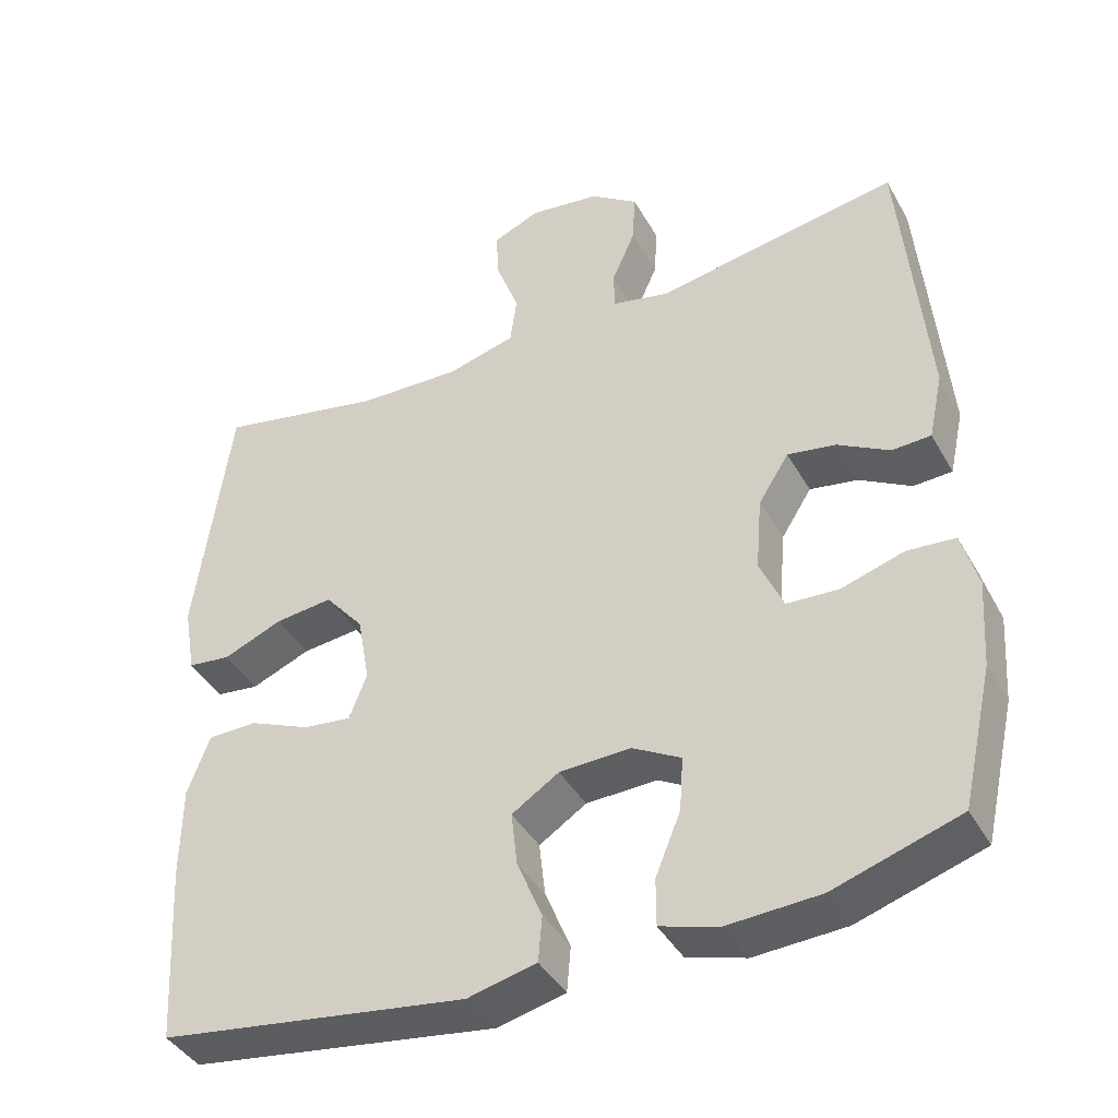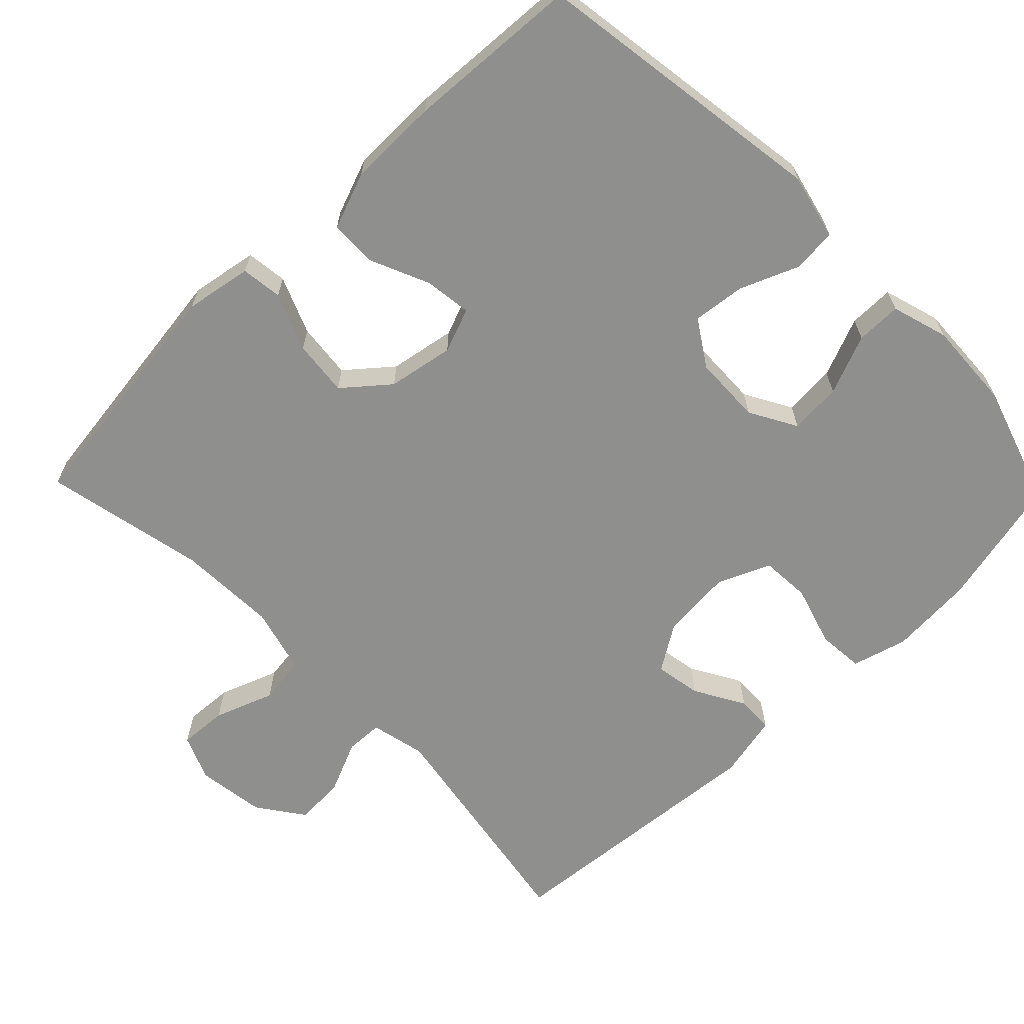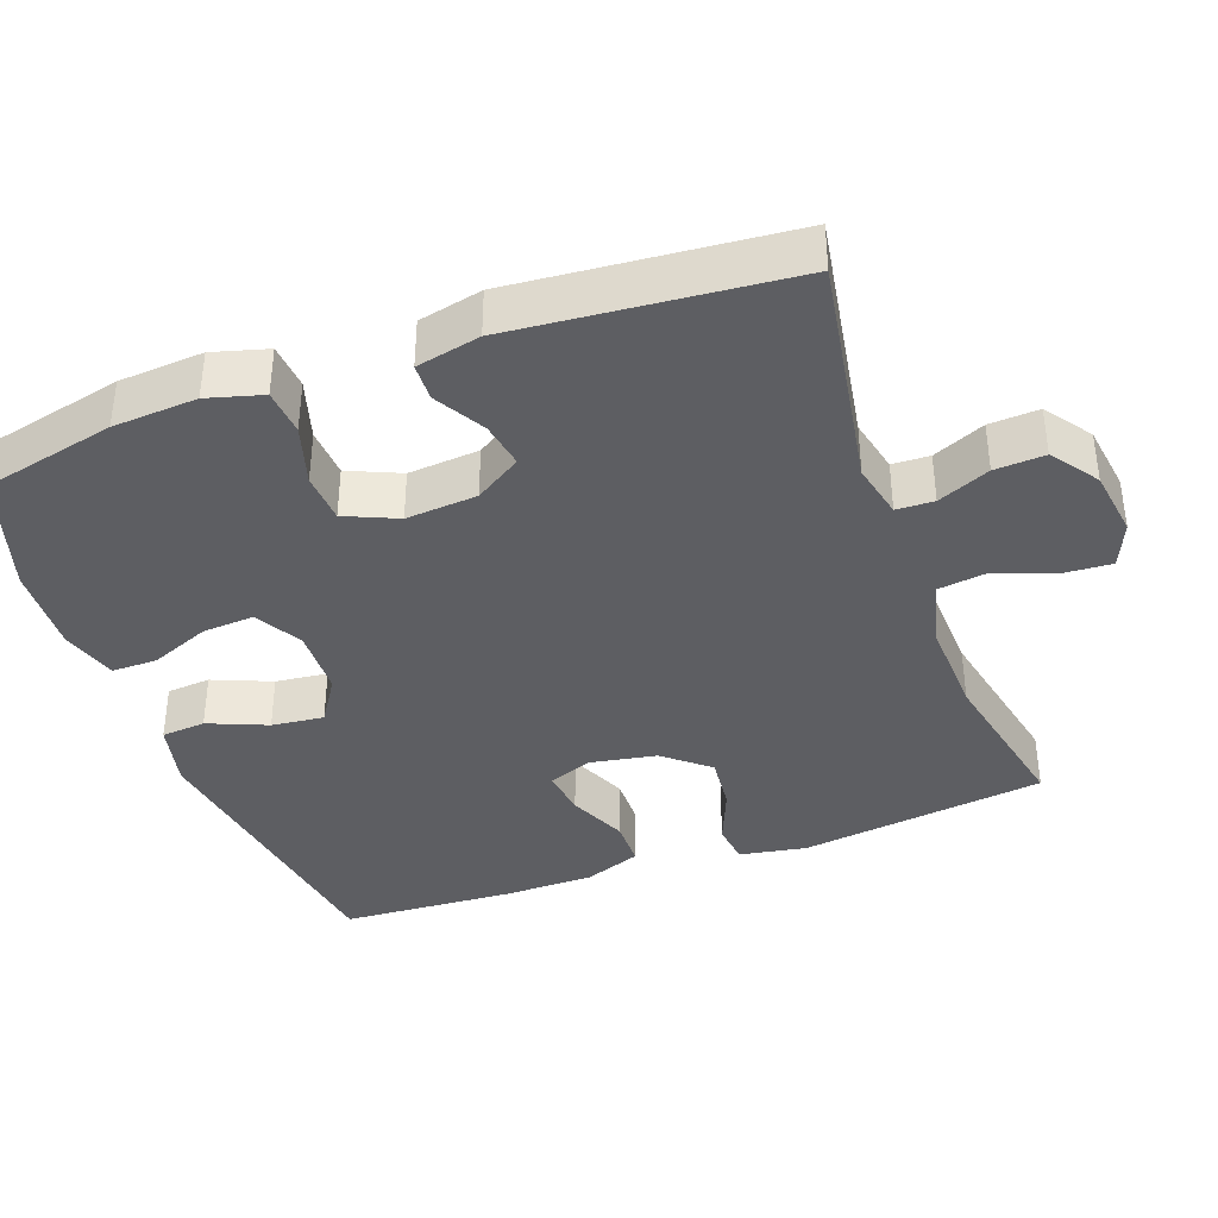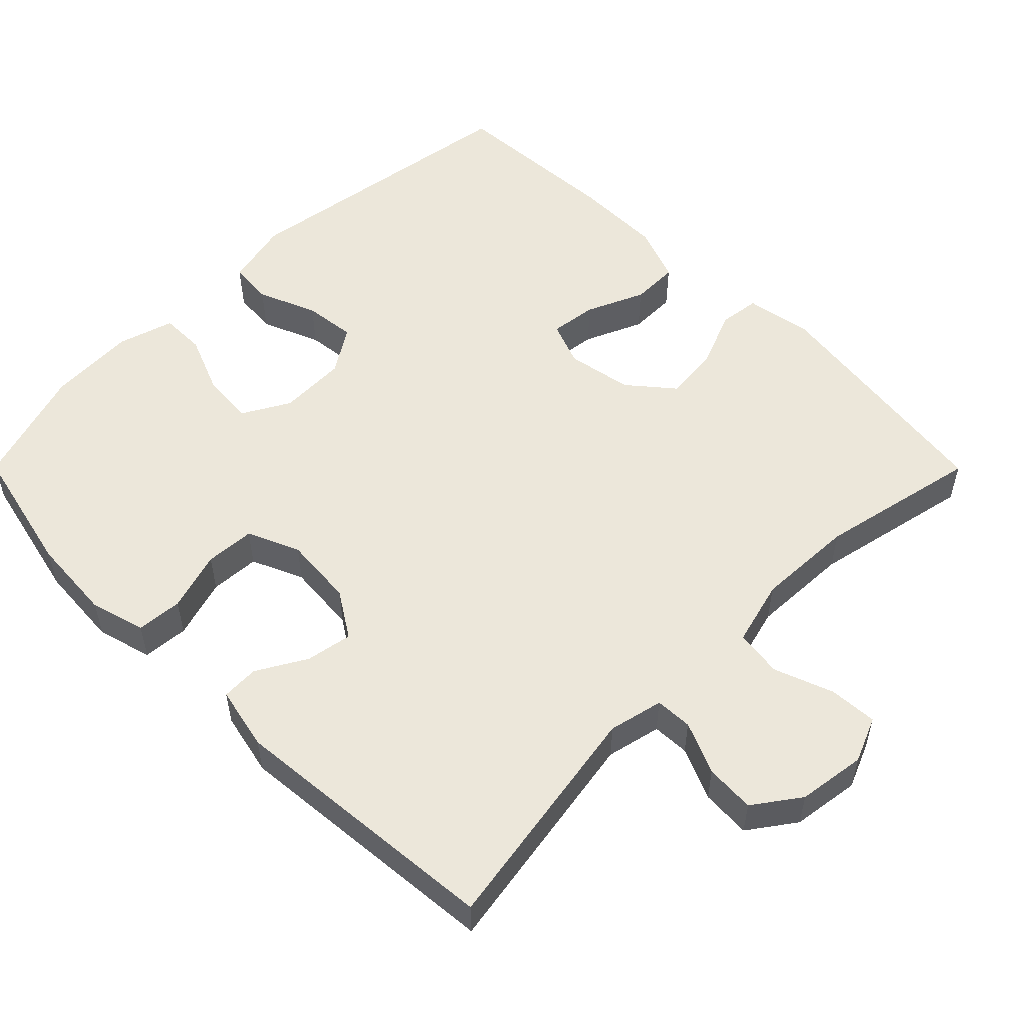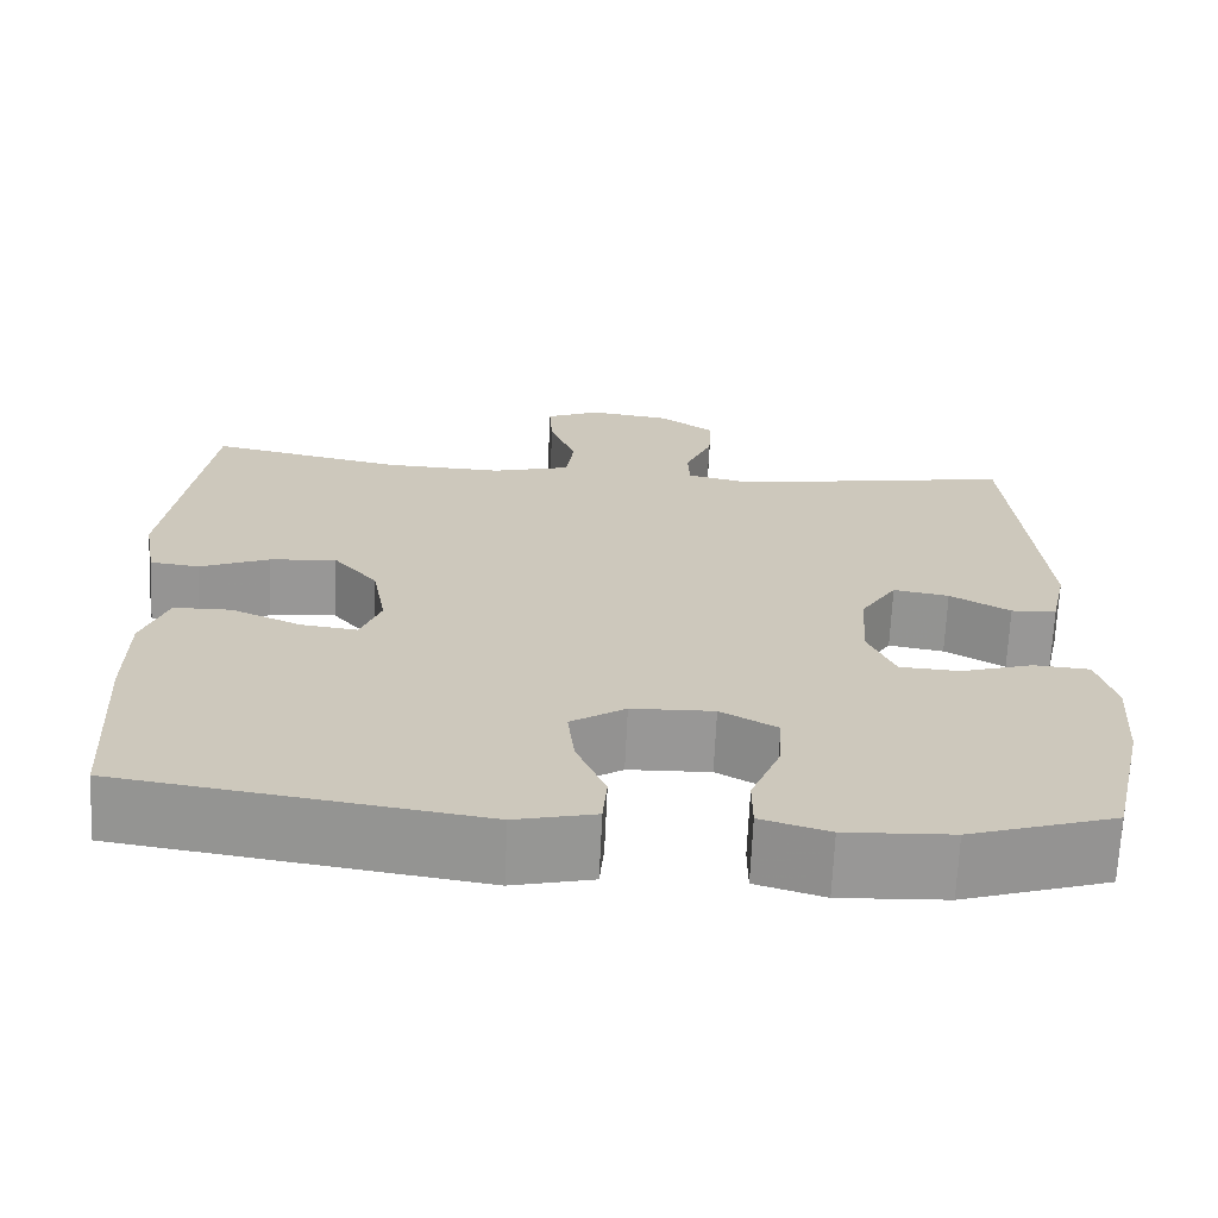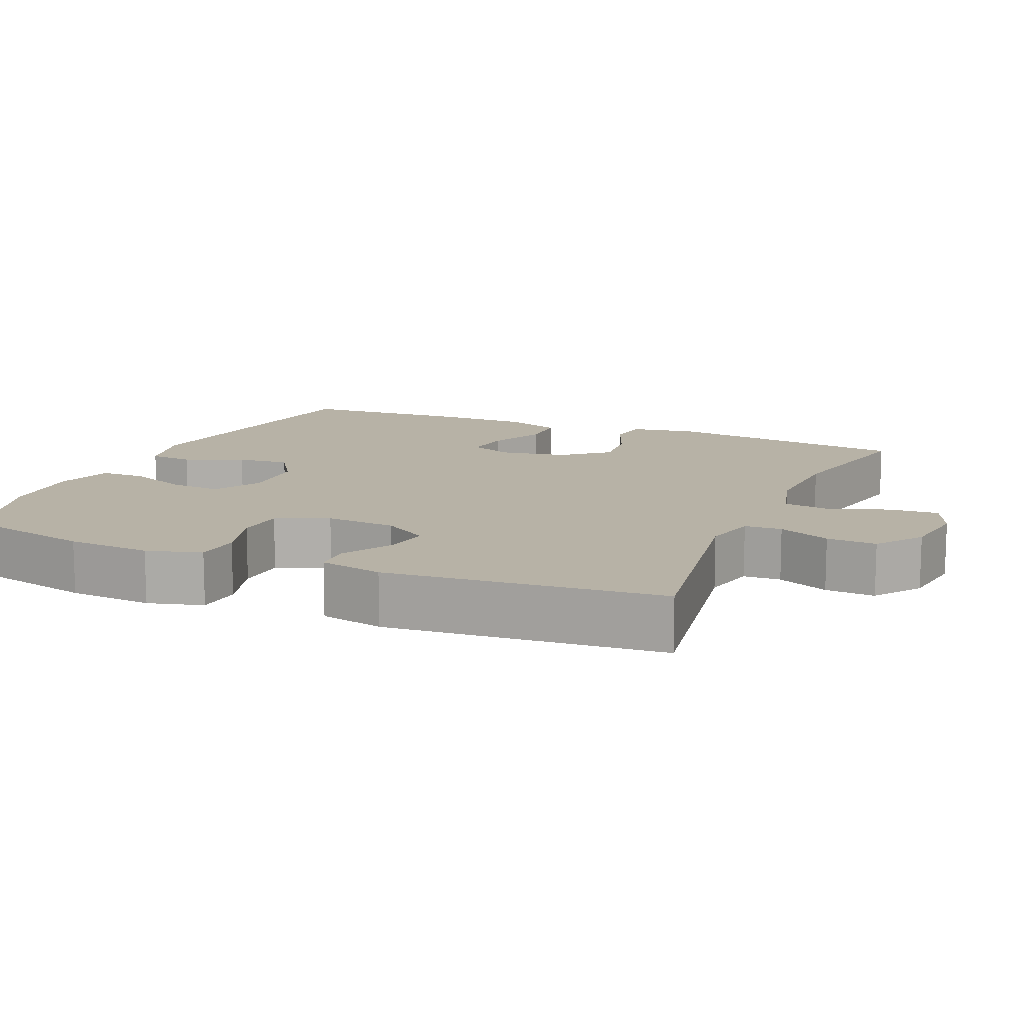
<metadata>
{"format":"obj","ext":"obj","renderer":"f3d","projection":"perspective","resolution":1024,"background":"white","views":[{"elev":-41.2,"azim":-152.8,"up":"+Z"},{"elev":-65.2,"azim":134.2,"up":"+Y"},{"elev":-38.3,"azim":-70.0,"up":"+Y"},{"elev":53.8,"azim":-44.9,"up":"+Y"},{"elev":-68.2,"azim":177.4,"up":"+Z"},{"elev":12.4,"azim":-66.7,"up":"+Y"}]}
</metadata>
<code>
v 0.5 0.07 0.5
v 0.545 0.07 0.164
v 0.529 0.07 0.073
v 0.473 0.07 0.066
v 0.395 0.07 0.098
v 0.319 0.07 0.106
v 0.268 0.07 0.045
v 0.252 0.07 -0.045
v 0.275 0.07 -0.105
v 0.339 0.07 -0.097
v 0.419 0.07 -0.062
v 0.484 0.07 -0.063
v 0.513 0.07 -0.141
v 0.514 0.07 -0.264
v 0.5 0.07 -0.5
v 0.096 0.07 -0.56
v 0.006 0.07 -0.539
v 0.001 0.07 -0.479
v 0.034 0.07 -0.399
v 0.042 0.07 -0.328
v -0.02 0.07 -0.288
v -0.113 0.07 -0.285
v -0.177 0.07 -0.321
v -0.172 0.07 -0.392
v -0.139 0.07 -0.473
v -0.139 0.07 -0.535
v -0.216 0.07 -0.558
v -0.336 0.07 -0.552
v -0.5 0.07 -0.5
v -0.541 0.07 -0.32
v -0.549 0.07 -0.205
v -0.528 0.07 -0.13
v -0.465 0.07 -0.125
v -0.383 0.07 -0.15
v -0.315 0.07 -0.146
v -0.284 0.07 -0.075
v -0.292 0.07 0.022
v -0.332 0.07 0.085
v -0.395 0.07 0.074
v -0.463 0.07 0.035
v -0.514 0.07 0.037
v -0.533 0.07 0.124
v -0.5 0.07 0.5
v -0.18 0.07 0.446
v -0.105 0.07 0.463
v -0.103 0.07 0.514
v -0.134 0.07 0.585
v -0.138 0.07 0.653
v -0.075 0.07 0.698
v 0.018 0.07 0.711
v 0.08 0.07 0.685
v 0.076 0.07 0.619
v 0.046 0.07 0.538
v 0.055 0.07 0.473
v 0.145 0.07 0.449
v 0.28 0.07 0.454
v 0.5 0 0.5
v 0.545 0 0.164
v 0.529 0 0.073
v 0.473 0 0.066
v 0.395 0 0.098
v 0.319 0 0.106
v 0.268 0 0.045
v 0.252 0 -0.045
v 0.275 0 -0.105
v 0.339 0 -0.097
v 0.419 0 -0.062
v 0.484 0 -0.063
v 0.513 0 -0.141
v 0.514 0 -0.264
v 0.5 0 -0.5
v 0.096 0 -0.56
v 0.006 0 -0.539
v 0.001 0 -0.479
v 0.034 0 -0.399
v 0.042 0 -0.328
v -0.02 0 -0.288
v -0.113 0 -0.285
v -0.177 0 -0.321
v -0.172 0 -0.392
v -0.139 0 -0.473
v -0.139 0 -0.535
v -0.216 0 -0.558
v -0.336 0 -0.552
v -0.5 0 -0.5
v -0.541 0 -0.32
v -0.549 0 -0.205
v -0.528 0 -0.13
v -0.465 0 -0.125
v -0.383 0 -0.15
v -0.315 0 -0.146
v -0.284 0 -0.075
v -0.292 0 0.022
v -0.332 0 0.085
v -0.395 0 0.074
v -0.463 0 0.035
v -0.514 0 0.037
v -0.533 0 0.124
v -0.5 0 0.5
v -0.18 0 0.446
v -0.105 0 0.463
v -0.103 0 0.514
v -0.134 0 0.585
v -0.138 0 0.653
v -0.075 0 0.698
v 0.018 0 0.711
v 0.08 0 0.685
v 0.076 0 0.619
v 0.046 0 0.538
v 0.055 0 0.473
v 0.145 0 0.449
v 0.28 0 0.454
f 50 51 52 53
f 50 53 54
f 49 50 54
f 46 47 48 49
f 45 46 49 54
f 44 45 54 55
f 42 43 44
f 39 40 41 42
f 38 39 42 44
f 37 38 44 55
f 31 32 33 34
f 31 34 35
f 30 31 35
f 29 30 35
f 28 29 35
f 27 28 35 36
f 24 25 26 27
f 23 24 27 36
f 16 17 18 19
f 16 19 20
f 15 16 20
f 14 15 20 21
f 10 11 12 13
f 9 10 13 14
f 2 3 4 5
f 56 1 2 5
f 56 5 6
f 55 56 6 7
f 37 55 7 8
f 22 23 36 37
f 22 37 8 9
f 9 14 21 22
f 109 108 107 106
f 110 109 106
f 110 106 105
f 105 104 103 102
f 110 105 102 101
f 111 110 101 100
f 100 99 98
f 98 97 96 95
f 100 98 95 94
f 111 100 94 93
f 90 89 88 87
f 91 90 87
f 91 87 86
f 91 86 85
f 91 85 84
f 92 91 84 83
f 83 82 81 80
f 92 83 80 79
f 75 74 73 72
f 76 75 72
f 76 72 71
f 77 76 71 70
f 69 68 67 66
f 70 69 66 65
f 61 60 59 58
f 61 58 57 112
f 62 61 112
f 63 62 112 111
f 64 63 111 93
f 93 92 79 78
f 65 64 93 78
f 78 77 70 65
f 1 57 58 2
f 2 58 59 3
f 3 59 60 4
f 4 60 61 5
f 5 61 62 6
f 6 62 63 7
f 7 63 64 8
f 8 64 65 9
f 9 65 66 10
f 10 66 67 11
f 11 67 68 12
f 12 68 69 13
f 13 69 70 14
f 14 70 71 15
f 15 71 72 16
f 16 72 73 17
f 17 73 74 18
f 18 74 75 19
f 19 75 76 20
f 20 76 77 21
f 21 77 78 22
f 22 78 79 23
f 23 79 80 24
f 24 80 81 25
f 25 81 82 26
f 26 82 83 27
f 27 83 84 28
f 28 84 85 29
f 29 85 86 30
f 30 86 87 31
f 31 87 88 32
f 32 88 89 33
f 33 89 90 34
f 34 90 91 35
f 35 91 92 36
f 36 92 93 37
f 37 93 94 38
f 38 94 95 39
f 39 95 96 40
f 40 96 97 41
f 41 97 98 42
f 42 98 99 43
f 43 99 100 44
f 44 100 101 45
f 45 101 102 46
f 46 102 103 47
f 47 103 104 48
f 48 104 105 49
f 49 105 106 50
f 50 106 107 51
f 51 107 108 52
f 52 108 109 53
f 53 109 110 54
f 54 110 111 55
f 55 111 112 56
f 56 112 57 1

</code>
